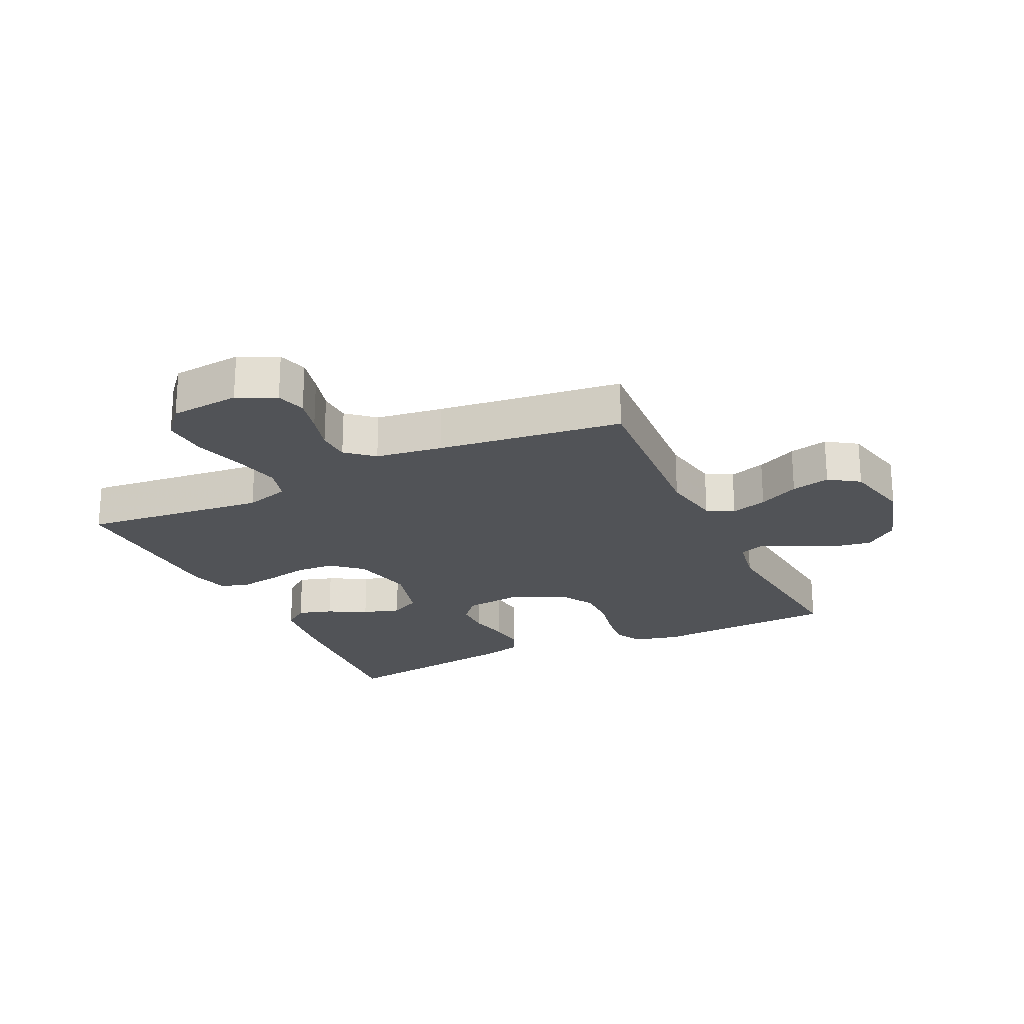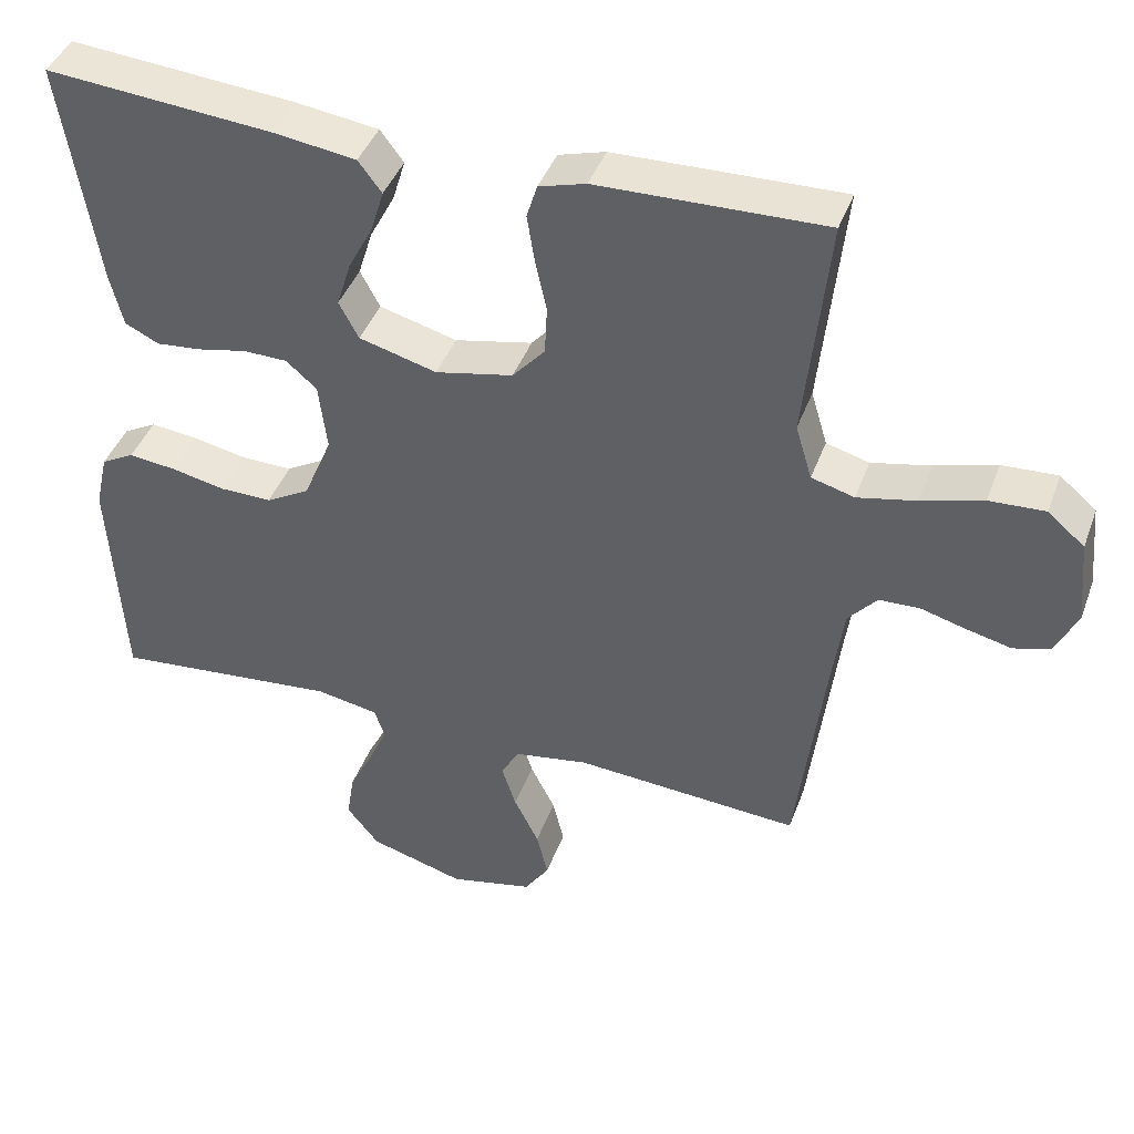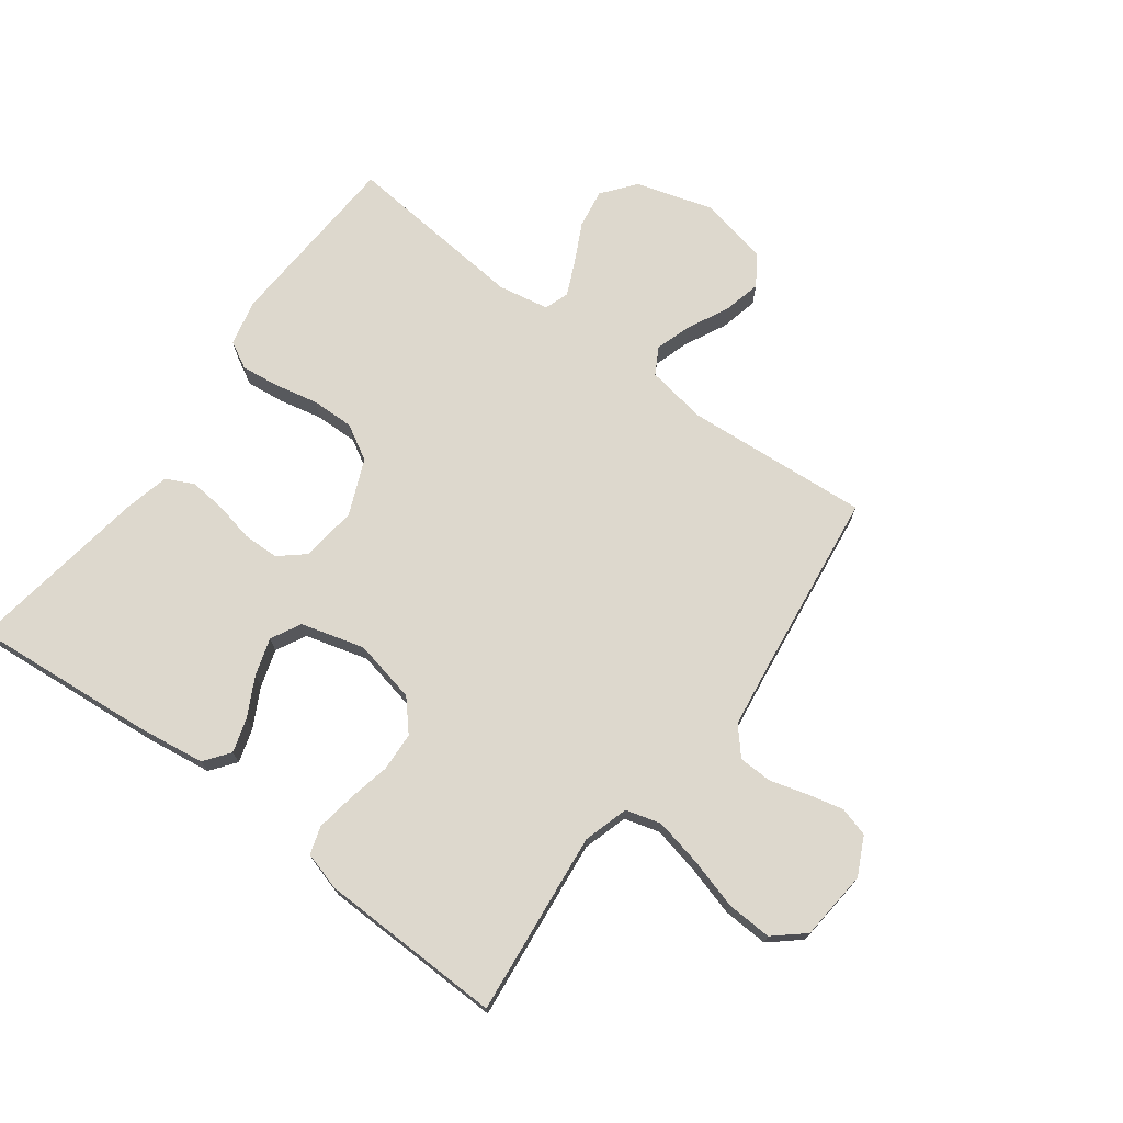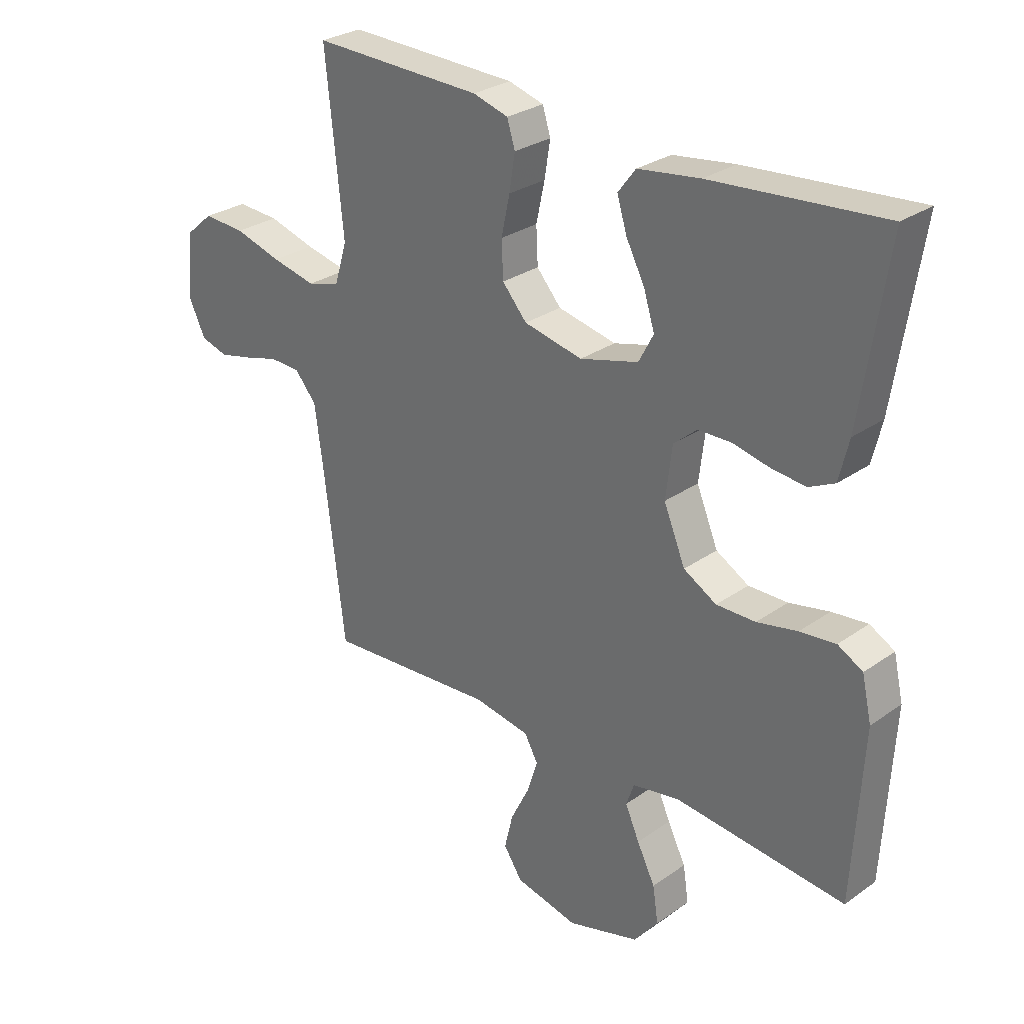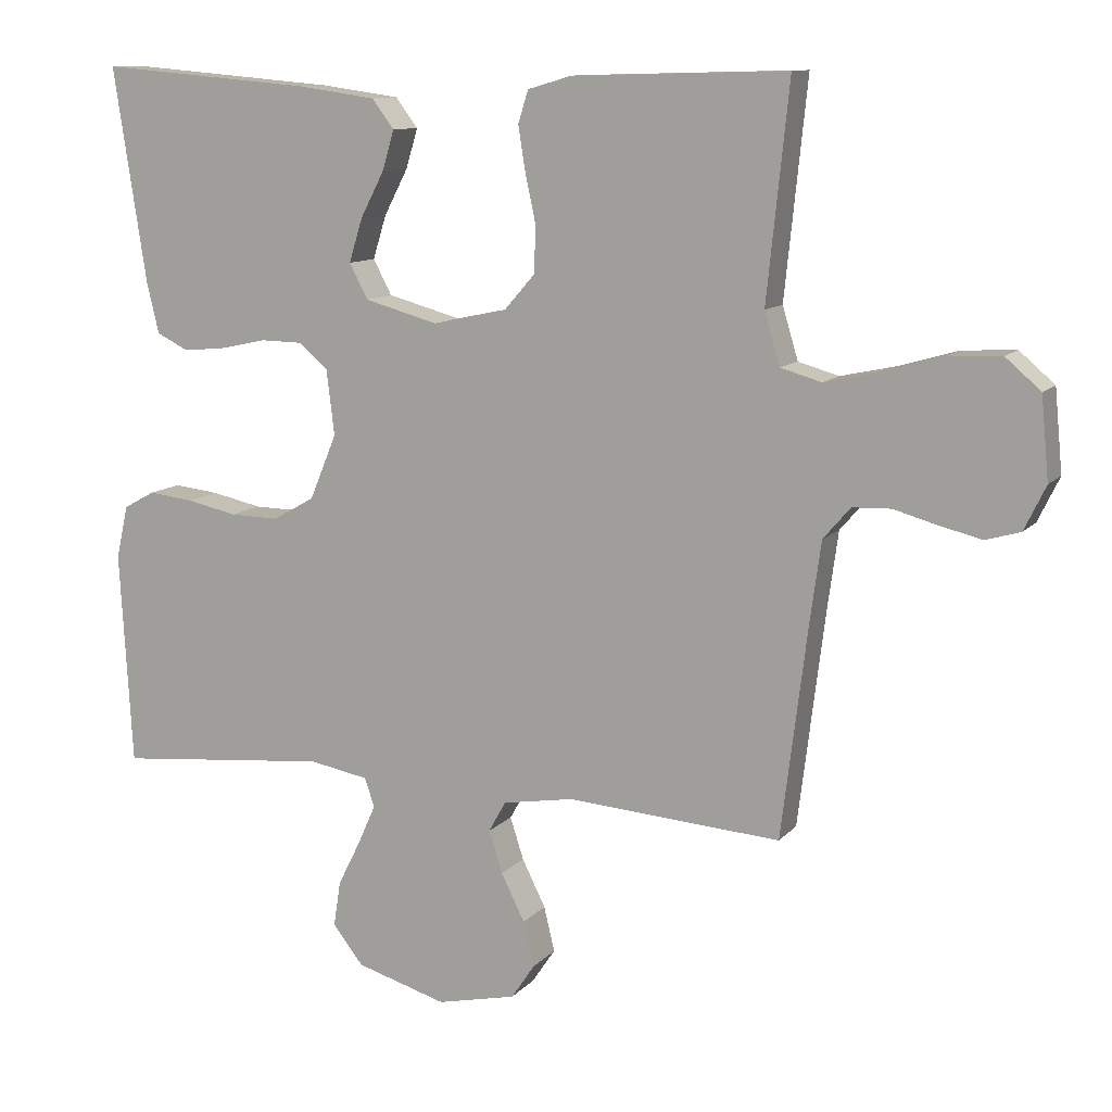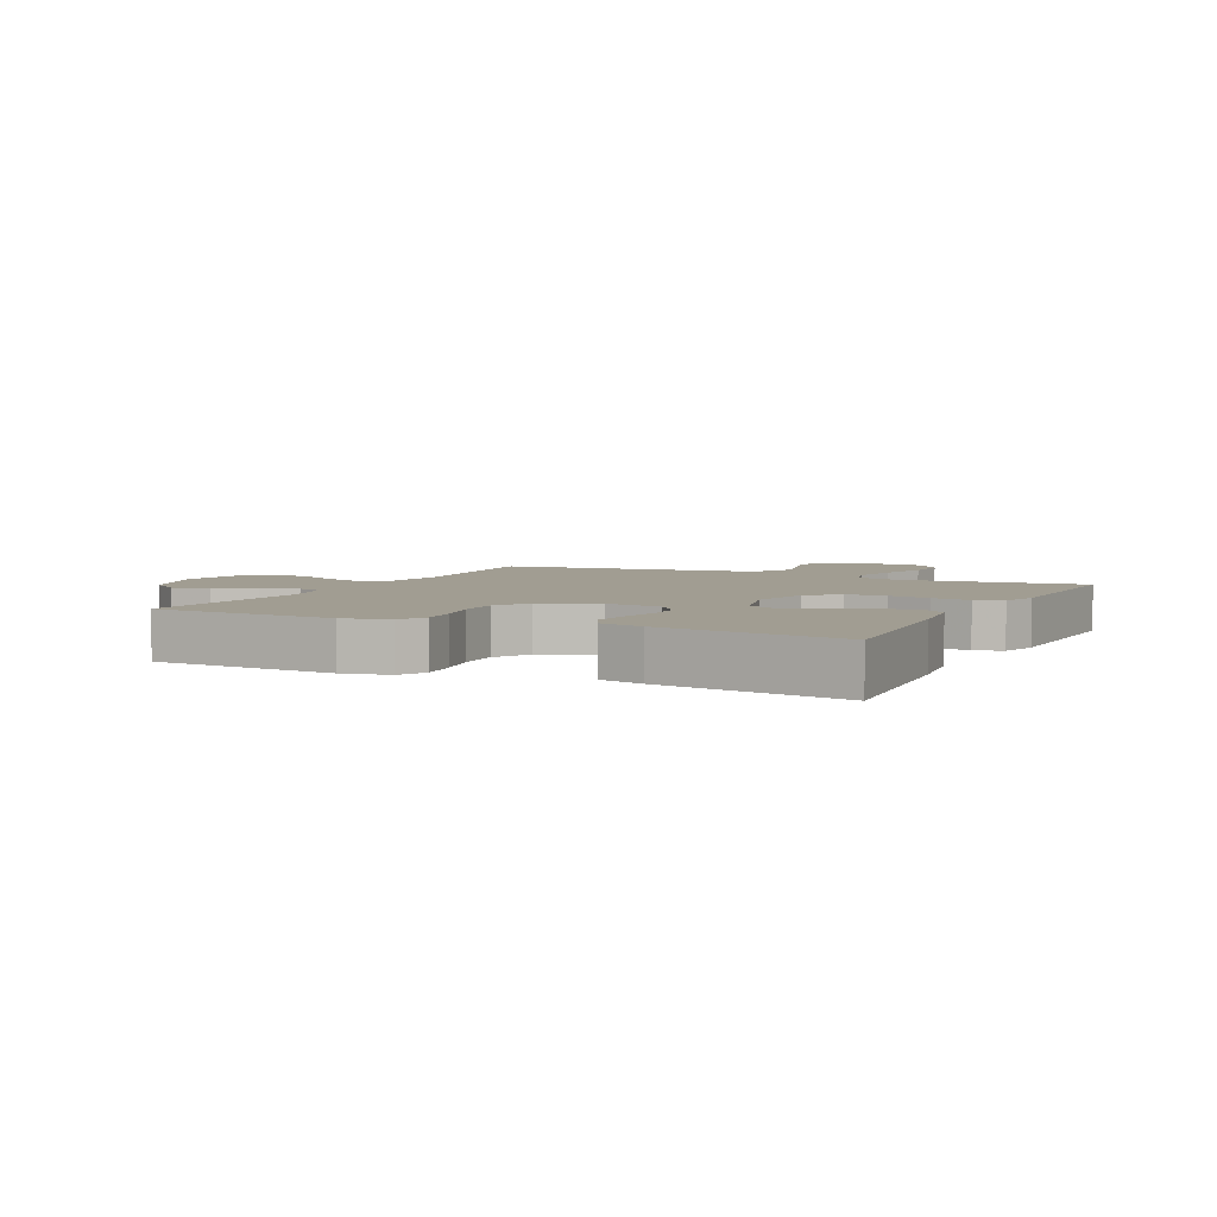
<metadata>
{"format":"obj","ext":"obj","renderer":"f3d","projection":"perspective","resolution":1024,"background":"white","views":[{"elev":-22.2,"azim":115.3,"up":"+Y"},{"elev":42.3,"azim":19.4,"up":"+Z"},{"elev":72.3,"azim":36.4,"up":"+Y"},{"elev":28.5,"azim":-136.4,"up":"+Z"},{"elev":11.1,"azim":24.0,"up":"+Z"},{"elev":4.6,"azim":-63.9,"up":"+Y"}]}
</metadata>
<code>
v -0.5 0.07 -0.5
v -0.517 0.07 -0.2
v -0.5 0.07 -0.125
v -0.456 0.07 -0.101
v -0.393 0.07 -0.108
v -0.322 0.07 -0.123
v -0.253 0.07 -0.124
v -0.195 0.07 -0.091
v -0.157 0.07 0
v -0.168 0.07 0.091
v -0.209 0.07 0.126
v -0.267 0.07 0.127
v -0.332 0.07 0.113
v -0.392 0.07 0.107
v -0.437 0.07 0.129
v -0.454 0.07 0.2
v -0.5 0.07 0.5
v -0.2 0.07 0.475
v -0.091 0.07 0.46
v -0.06 0.07 0.419
v -0.077 0.07 0.363
v -0.11 0.07 0.3
v -0.129 0.07 0.239
v -0.103 0.07 0.19
v 0 0.07 0.162
v 0.103 0.07 0.184
v 0.146 0.07 0.233
v 0.149 0.07 0.297
v 0.134 0.07 0.366
v 0.124 0.07 0.429
v 0.138 0.07 0.474
v 0.2 0.07 0.492
v 0.5 0.07 0.5
v 0.469 0.07 0.2
v 0.491 0.07 0.127
v 0.548 0.07 0.111
v 0.626 0.07 0.128
v 0.708 0.07 0.152
v 0.782 0.07 0.156
v 0.831 0.07 0.114
v 0.842 0.07 0
v 0.812 0.07 -0.062
v 0.764 0.07 -0.076
v 0.705 0.07 -0.062
v 0.644 0.07 -0.045
v 0.59 0.07 -0.047
v 0.552 0.07 -0.091
v 0.537 0.07 -0.2
v 0.5 0.07 -0.5
v 0.2 0.07 -0.479
v 0.101 0.07 -0.496
v 0.077 0.07 -0.539
v 0.096 0.07 -0.598
v 0.129 0.07 -0.664
v 0.144 0.07 -0.727
v 0.111 0.07 -0.776
v 0 0.07 -0.801
v -0.127 0.07 -0.764
v -0.17 0.07 -0.71
v -0.16 0.07 -0.646
v -0.128 0.07 -0.582
v -0.103 0.07 -0.526
v -0.117 0.07 -0.486
v -0.2 0.07 -0.471
v -0.5 0 -0.5
v -0.517 0 -0.2
v -0.5 0 -0.125
v -0.456 0 -0.101
v -0.393 0 -0.108
v -0.322 0 -0.123
v -0.253 0 -0.124
v -0.195 0 -0.091
v -0.157 0 0
v -0.168 0 0.091
v -0.209 0 0.126
v -0.267 0 0.127
v -0.332 0 0.113
v -0.392 0 0.107
v -0.437 0 0.129
v -0.454 0 0.2
v -0.5 0 0.5
v -0.2 0 0.475
v -0.091 0 0.46
v -0.06 0 0.419
v -0.077 0 0.363
v -0.11 0 0.3
v -0.129 0 0.239
v -0.103 0 0.19
v 0 0 0.162
v 0.103 0 0.184
v 0.146 0 0.233
v 0.149 0 0.297
v 0.134 0 0.366
v 0.124 0 0.429
v 0.138 0 0.474
v 0.2 0 0.492
v 0.5 0 0.5
v 0.469 0 0.2
v 0.491 0 0.127
v 0.548 0 0.111
v 0.626 0 0.128
v 0.708 0 0.152
v 0.782 0 0.156
v 0.831 0 0.114
v 0.842 0 0
v 0.812 0 -0.062
v 0.764 0 -0.076
v 0.705 0 -0.062
v 0.644 0 -0.045
v 0.59 0 -0.047
v 0.552 0 -0.091
v 0.537 0 -0.2
v 0.5 0 -0.5
v 0.2 0 -0.479
v 0.101 0 -0.496
v 0.077 0 -0.539
v 0.096 0 -0.598
v 0.129 0 -0.664
v 0.144 0 -0.727
v 0.111 0 -0.776
v 0 0 -0.801
v -0.127 0 -0.764
v -0.17 0 -0.71
v -0.16 0 -0.646
v -0.128 0 -0.582
v -0.103 0 -0.526
v -0.117 0 -0.486
v -0.2 0 -0.471
f 58 59 60 61
f 58 61 62
f 57 58 62
f 56 57 62 63
f 53 54 55 56
f 52 53 56 63
f 48 49 50
f 47 48 50 51
f 46 47 51
f 42 43 44 45
f 40 41 42 45
f 40 45 46
f 37 38 39 40
f 36 37 40 46
f 35 36 46 51
f 31 32 33 34
f 28 29 30 31
f 28 31 34 35
f 19 20 21 22
f 19 22 23
f 18 19 23
f 17 18 23
f 16 17 23 24
f 12 13 14 15
f 12 15 16 24
f 3 4 5 6
f 3 6 7
f 64 1 2 3
f 63 64 3 7
f 51 52 63 7
f 27 28 35
f 26 27 35 51
f 25 26 51
f 11 12 24 25
f 10 11 25
f 9 10 25 51
f 8 9 51
f 7 8 51
f 125 124 123 122
f 126 125 122
f 126 122 121
f 127 126 121 120
f 120 119 118 117
f 127 120 117 116
f 114 113 112
f 115 114 112 111
f 115 111 110
f 109 108 107 106
f 109 106 105 104
f 110 109 104
f 104 103 102 101
f 110 104 101 100
f 115 110 100 99
f 98 97 96 95
f 95 94 93 92
f 99 98 95 92
f 86 85 84 83
f 87 86 83
f 87 83 82
f 87 82 81
f 88 87 81 80
f 79 78 77 76
f 88 80 79 76
f 70 69 68 67
f 71 70 67
f 67 66 65 128
f 71 67 128 127
f 71 127 116 115
f 99 92 91
f 115 99 91 90
f 115 90 89
f 89 88 76 75
f 89 75 74
f 115 89 74 73
f 115 73 72
f 115 72 71
f 1 65 66 2
f 2 66 67 3
f 3 67 68 4
f 4 68 69 5
f 5 69 70 6
f 6 70 71 7
f 7 71 72 8
f 8 72 73 9
f 9 73 74 10
f 10 74 75 11
f 11 75 76 12
f 12 76 77 13
f 13 77 78 14
f 14 78 79 15
f 15 79 80 16
f 16 80 81 17
f 17 81 82 18
f 18 82 83 19
f 19 83 84 20
f 20 84 85 21
f 21 85 86 22
f 22 86 87 23
f 23 87 88 24
f 24 88 89 25
f 25 89 90 26
f 26 90 91 27
f 27 91 92 28
f 28 92 93 29
f 29 93 94 30
f 30 94 95 31
f 31 95 96 32
f 32 96 97 33
f 33 97 98 34
f 34 98 99 35
f 35 99 100 36
f 36 100 101 37
f 37 101 102 38
f 38 102 103 39
f 39 103 104 40
f 40 104 105 41
f 41 105 106 42
f 42 106 107 43
f 43 107 108 44
f 44 108 109 45
f 45 109 110 46
f 46 110 111 47
f 47 111 112 48
f 48 112 113 49
f 49 113 114 50
f 50 114 115 51
f 51 115 116 52
f 52 116 117 53
f 53 117 118 54
f 54 118 119 55
f 55 119 120 56
f 56 120 121 57
f 57 121 122 58
f 58 122 123 59
f 59 123 124 60
f 60 124 125 61
f 61 125 126 62
f 62 126 127 63
f 63 127 128 64
f 64 128 65 1

</code>
